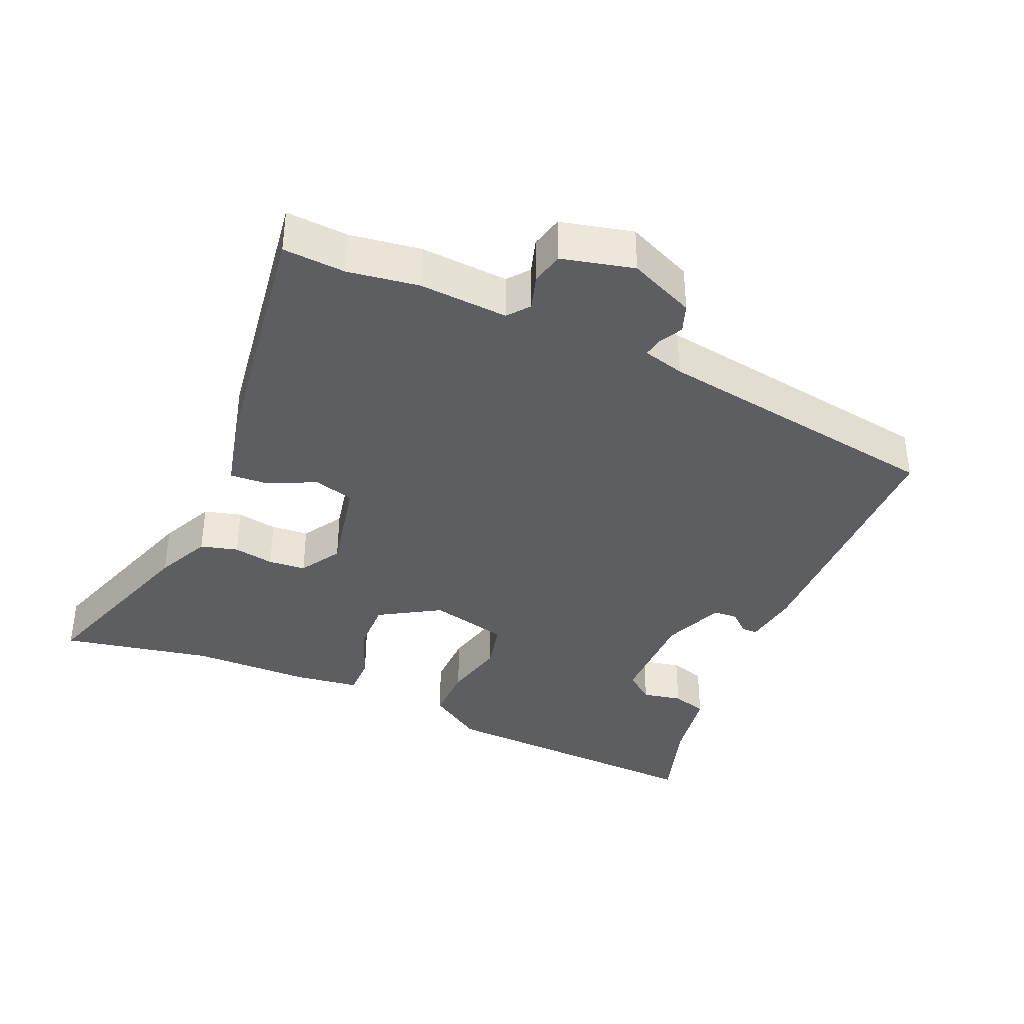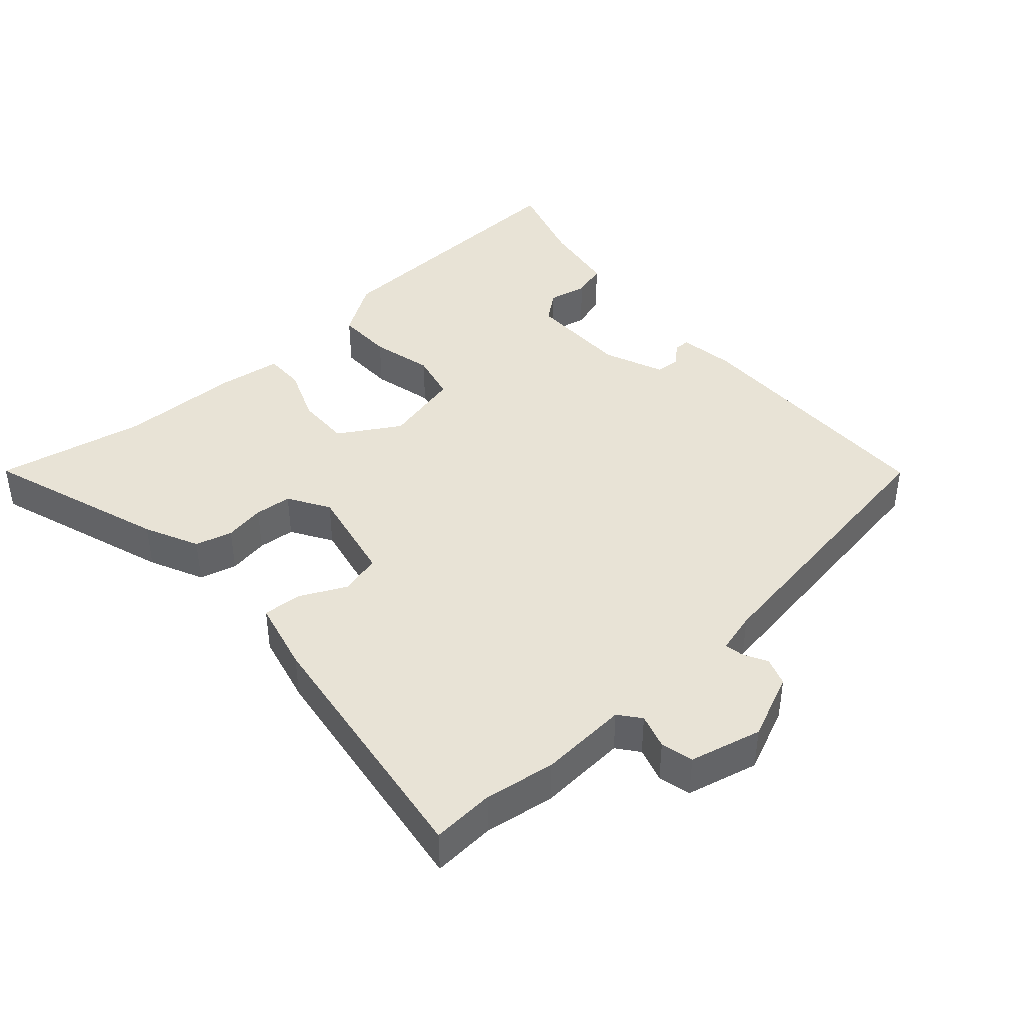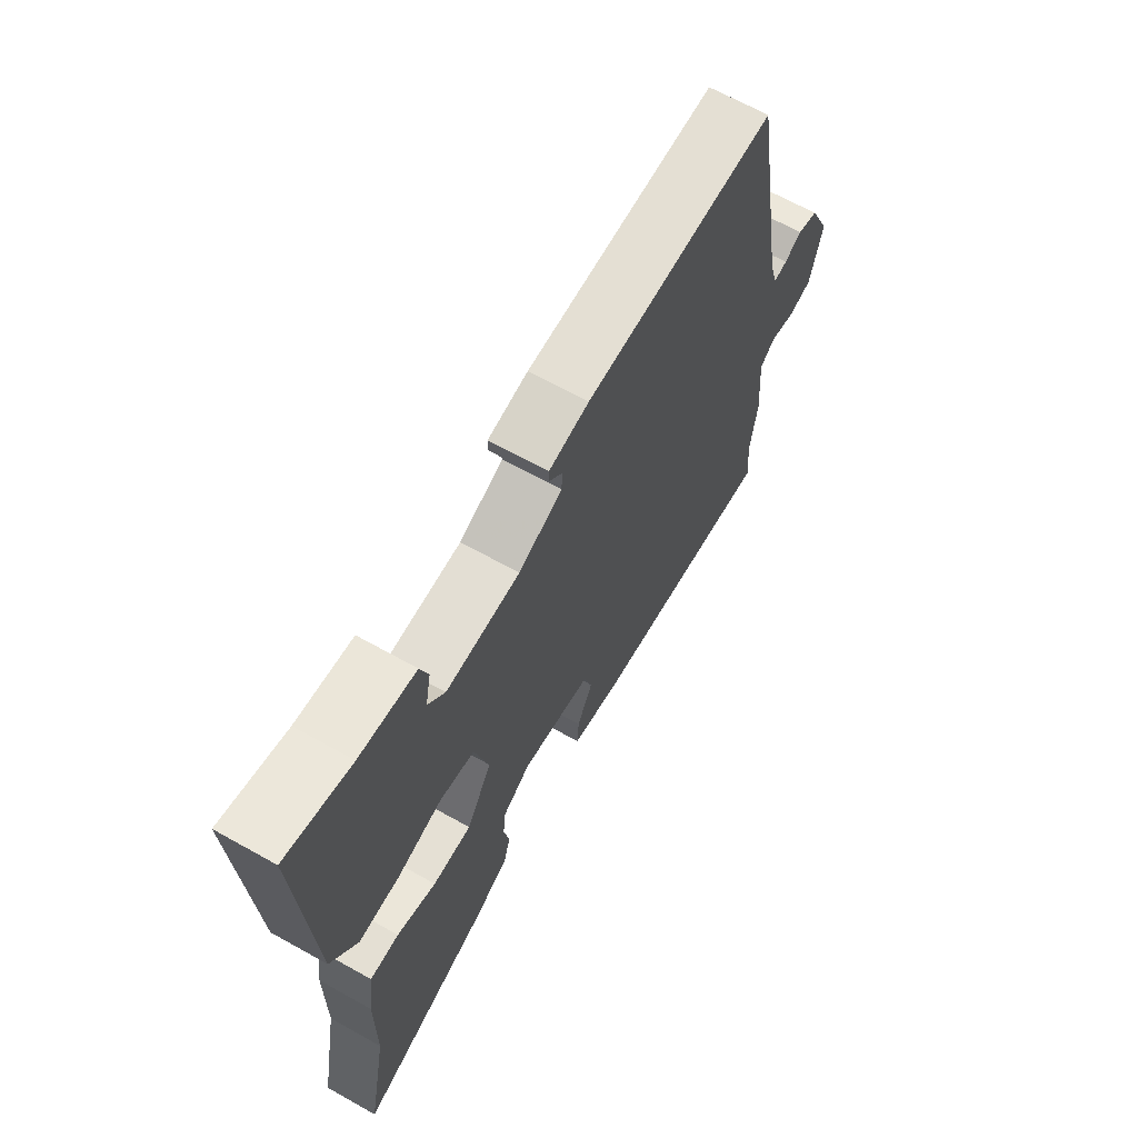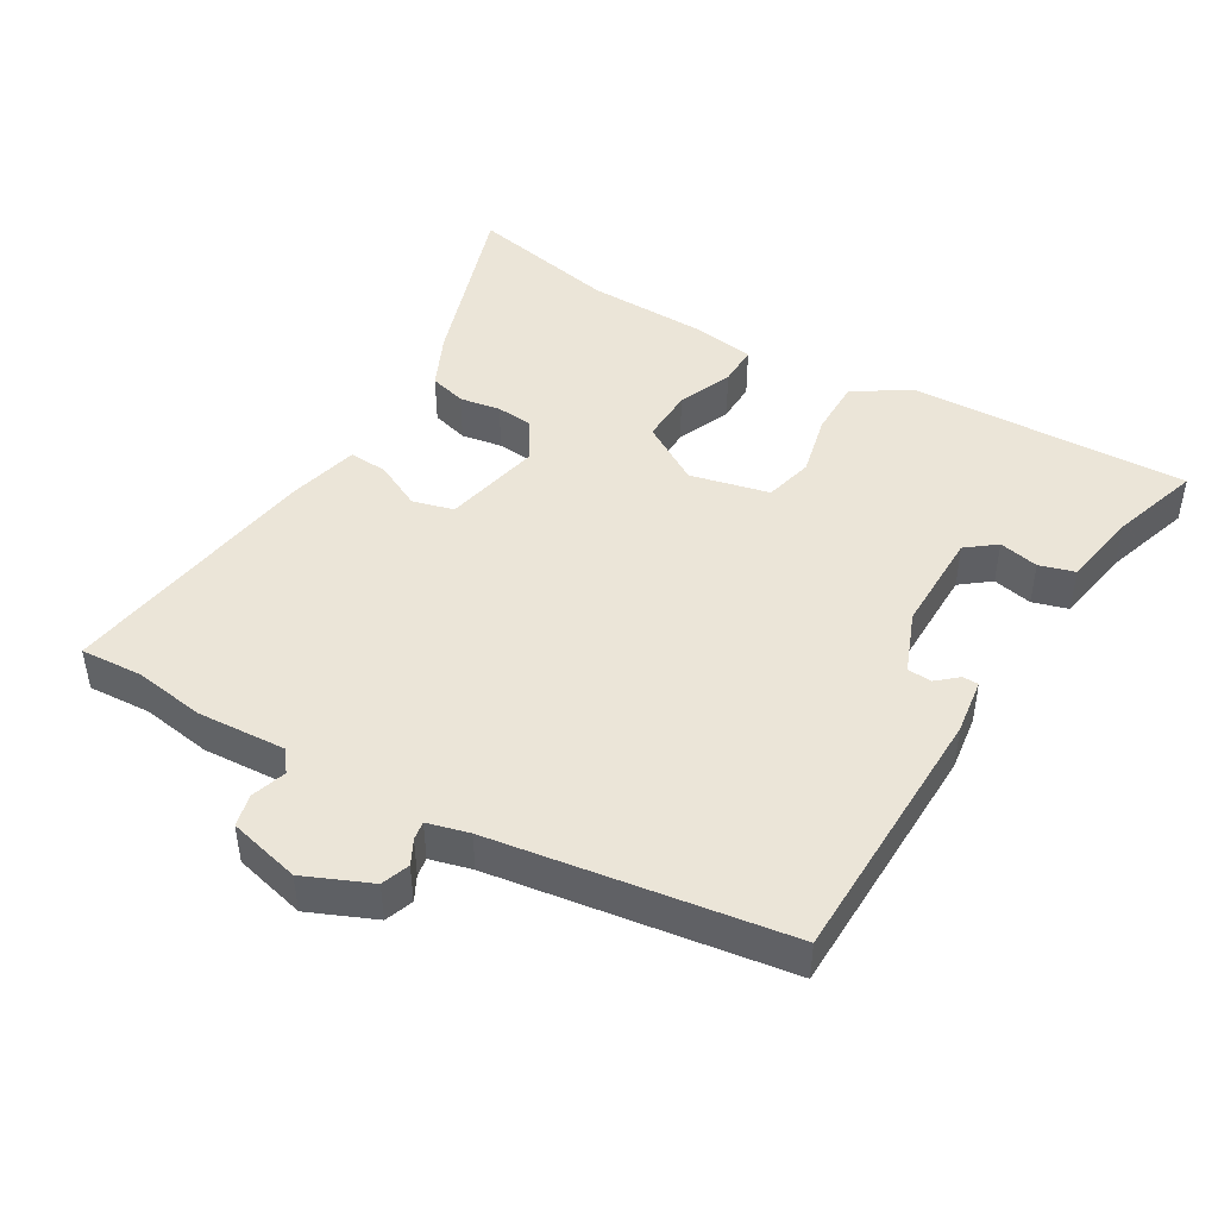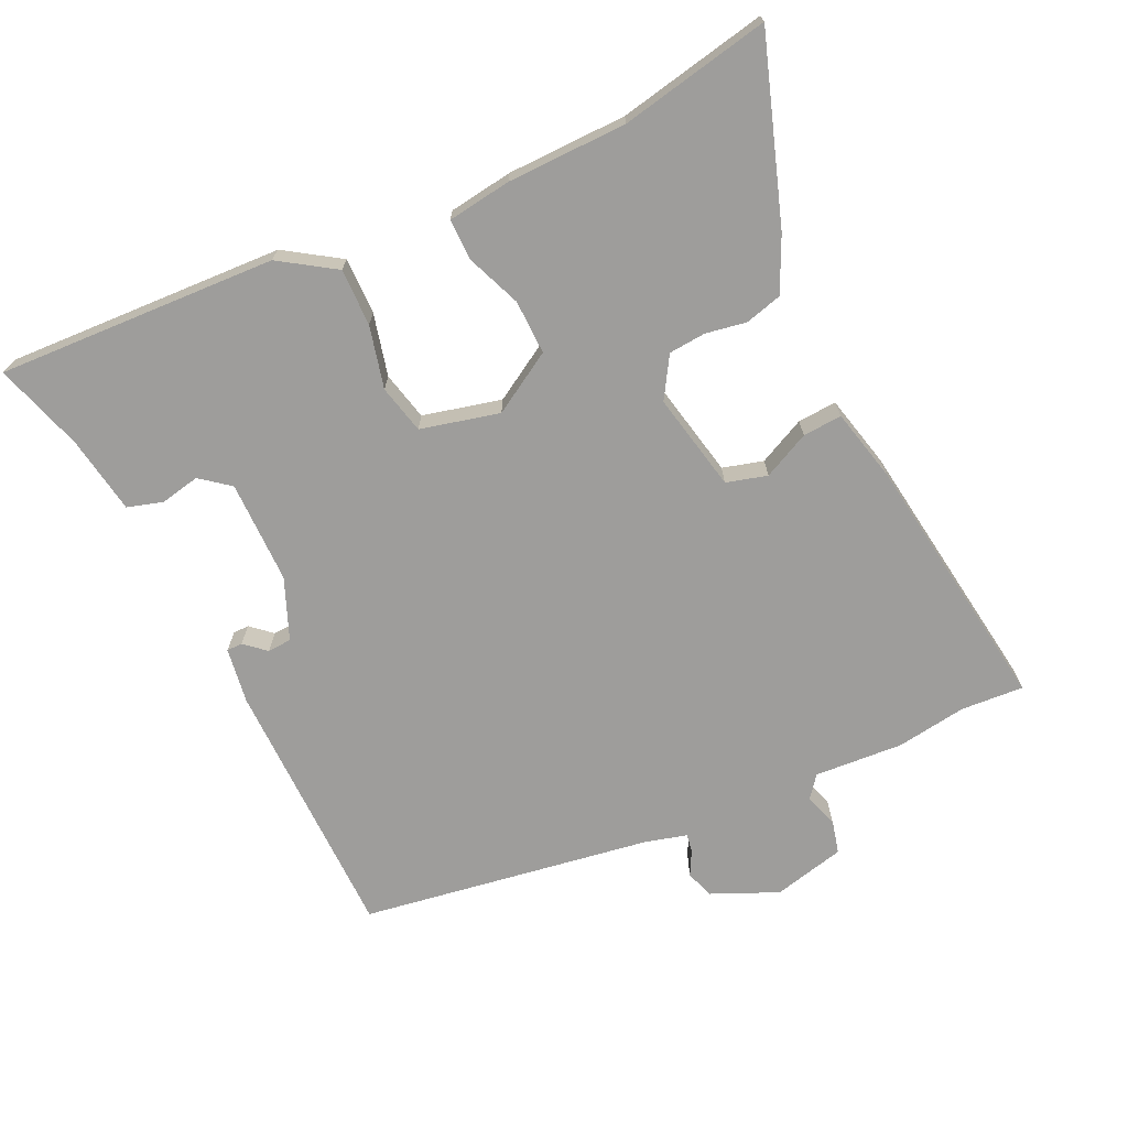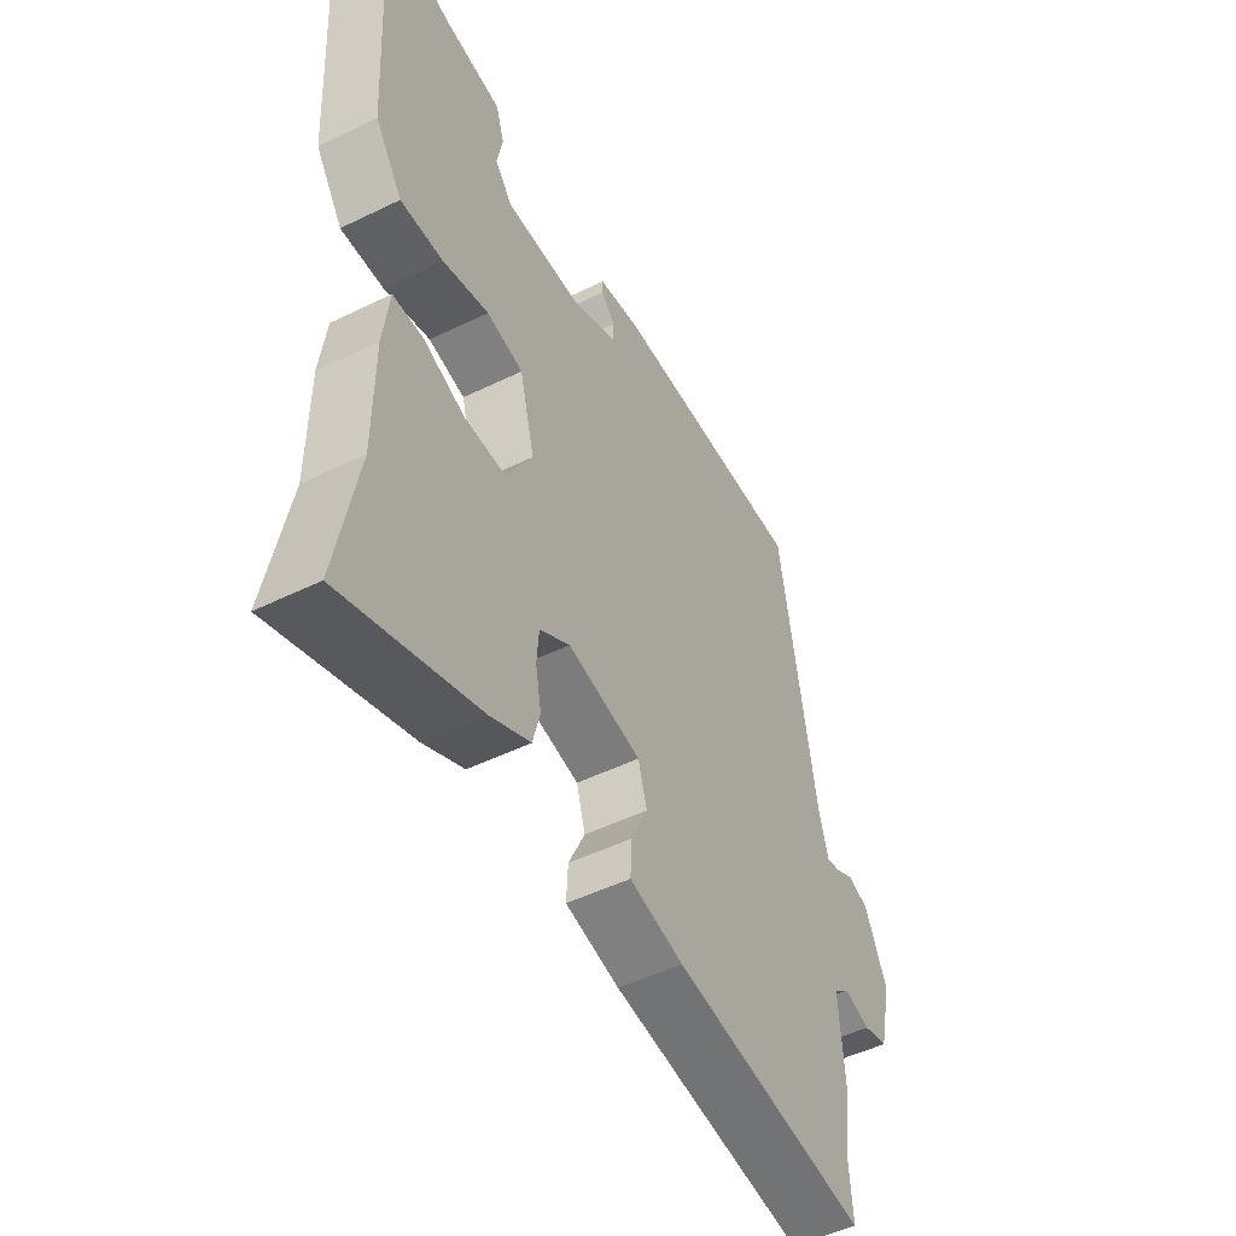
<metadata>
{"format":"obj","ext":"obj","renderer":"f3d","projection":"perspective","resolution":1024,"background":"white","views":[{"elev":-37.8,"azim":-112.8,"up":"+Y"},{"elev":41.7,"azim":-131.1,"up":"+Y"},{"elev":66.4,"azim":119.3,"up":"+Z"},{"elev":45.6,"azim":-58.4,"up":"+Y"},{"elev":-70.4,"azim":115.8,"up":"+Y"},{"elev":-49.7,"azim":118.3,"up":"+Z"}]}
</metadata>
<code>
v -0.419 0.07 0.478
v -0.034 0.07 0.478
v 0.047 0.07 0.465
v 0.047 0.07 0.442
v 0.02 0.07 0.412
v 0.022 0.07 0.377
v 0.11 0.07 0.34
v 0.259 0.07 0.338
v 0.293 0.07 0.38
v 0.282 0.07 0.438
v 0.298 0.07 0.489
v 0.411 0.07 0.506
v 0.541 0.07 0.545
v 0.518 0.07 0.139
v 0.465 0.07 0.06
v 0.382 0.07 0.062
v 0.292 0.07 0.085
v 0.221 0.07 0.069
v 0.192 0.07 -0.045
v 0.244 0.07 -0.134
v 0.323 0.07 -0.133
v 0.403 0.07 -0.102
v 0.462 0.07 -0.102
v 0.474 0.07 -0.195
v 0.475 0.07 -0.369
v 0.516 0.07 -0.587
v 0.253 0.07 -0.495
v 0.175 0.07 -0.457
v 0.161 0.07 -0.403
v 0.172 0.07 -0.344
v 0.168 0.07 -0.29
v 0.109 0.07 -0.253
v -0.034 0.07 -0.281
v -0.051 0.07 -0.34
v -0.019 0.07 -0.408
v -0.016 0.07 -0.465
v -0.121 0.07 -0.489
v -0.503 0.07 -0.539
v -0.496 0.07 -0.448
v -0.51 0.07 -0.346
v -0.5 0.07 -0.217
v -0.531 0.07 -0.192
v -0.582 0.07 -0.207
v -0.629 0.07 -0.195
v -0.653 0.07 -0.09
v -0.61 0.07 0.005
v -0.569 0.07 0.019
v -0.534 0.07 0
v -0.507 0.07 -0.005
v -0.49 0.07 0.055
v -0.419 0 0.478
v -0.034 0 0.478
v 0.047 0 0.465
v 0.047 0 0.442
v 0.02 0 0.412
v 0.022 0 0.377
v 0.11 0 0.34
v 0.259 0 0.338
v 0.293 0 0.38
v 0.282 0 0.438
v 0.298 0 0.489
v 0.411 0 0.506
v 0.541 0 0.545
v 0.518 0 0.139
v 0.465 0 0.06
v 0.382 0 0.062
v 0.292 0 0.085
v 0.221 0 0.069
v 0.192 0 -0.045
v 0.244 0 -0.134
v 0.323 0 -0.133
v 0.403 0 -0.102
v 0.462 0 -0.102
v 0.474 0 -0.195
v 0.475 0 -0.369
v 0.516 0 -0.587
v 0.253 0 -0.495
v 0.175 0 -0.457
v 0.161 0 -0.403
v 0.172 0 -0.344
v 0.168 0 -0.29
v 0.109 0 -0.253
v -0.034 0 -0.281
v -0.051 0 -0.34
v -0.019 0 -0.408
v -0.016 0 -0.465
v -0.121 0 -0.489
v -0.503 0 -0.539
v -0.496 0 -0.448
v -0.51 0 -0.346
v -0.5 0 -0.217
v -0.531 0 -0.192
v -0.582 0 -0.207
v -0.629 0 -0.195
v -0.653 0 -0.09
v -0.61 0 0.005
v -0.569 0 0.019
v -0.534 0 0
v -0.507 0 -0.005
v -0.49 0 0.055
f 46 47 48
f 45 46 48
f 44 45 48
f 43 44 48
f 42 43 48
f 41 42 48 49
f 39 40 41
f 37 38 39
f 36 37 39
f 35 36 39
f 34 35 39
f 33 34 39 41
f 41 49 50
f 33 41 50
f 32 33 50
f 28 29 30
f 27 28 30
f 26 27 30
f 25 26 30
f 25 30 31
f 24 25 31
f 23 24 31
f 22 23 31
f 21 22 31
f 20 21 31 32
f 15 16 17
f 14 15 17
f 13 14 17
f 12 13 17
f 12 17 18
f 9 10 11 12
f 8 9 12 18
f 7 8 18 19
f 3 4 5
f 2 3 5
f 1 2 5
f 50 1 5
f 50 5 6
f 19 20 32 50
f 6 7 19 50
f 98 97 96
f 98 96 95
f 98 95 94
f 98 94 93
f 98 93 92
f 99 98 92 91
f 91 90 89
f 89 88 87
f 89 87 86
f 89 86 85
f 89 85 84
f 91 89 84 83
f 100 99 91
f 100 91 83
f 100 83 82
f 80 79 78
f 80 78 77
f 80 77 76
f 80 76 75
f 81 80 75
f 81 75 74
f 81 74 73
f 81 73 72
f 81 72 71
f 82 81 71 70
f 67 66 65
f 67 65 64
f 67 64 63
f 67 63 62
f 68 67 62
f 62 61 60 59
f 68 62 59 58
f 69 68 58 57
f 55 54 53
f 55 53 52
f 55 52 51
f 55 51 100
f 56 55 100
f 100 82 70 69
f 100 69 57 56
f 1 51 52 2
f 2 52 53 3
f 3 53 54 4
f 4 54 55 5
f 5 55 56 6
f 6 56 57 7
f 7 57 58 8
f 8 58 59 9
f 9 59 60 10
f 10 60 61 11
f 11 61 62 12
f 12 62 63 13
f 13 63 64 14
f 14 64 65 15
f 15 65 66 16
f 16 66 67 17
f 17 67 68 18
f 18 68 69 19
f 19 69 70 20
f 20 70 71 21
f 21 71 72 22
f 22 72 73 23
f 23 73 74 24
f 24 74 75 25
f 25 75 76 26
f 26 76 77 27
f 27 77 78 28
f 28 78 79 29
f 29 79 80 30
f 30 80 81 31
f 31 81 82 32
f 32 82 83 33
f 33 83 84 34
f 34 84 85 35
f 35 85 86 36
f 36 86 87 37
f 37 87 88 38
f 38 88 89 39
f 39 89 90 40
f 40 90 91 41
f 41 91 92 42
f 42 92 93 43
f 43 93 94 44
f 44 94 95 45
f 45 95 96 46
f 46 96 97 47
f 47 97 98 48
f 48 98 99 49
f 49 99 100 50
f 50 100 51 1

</code>
